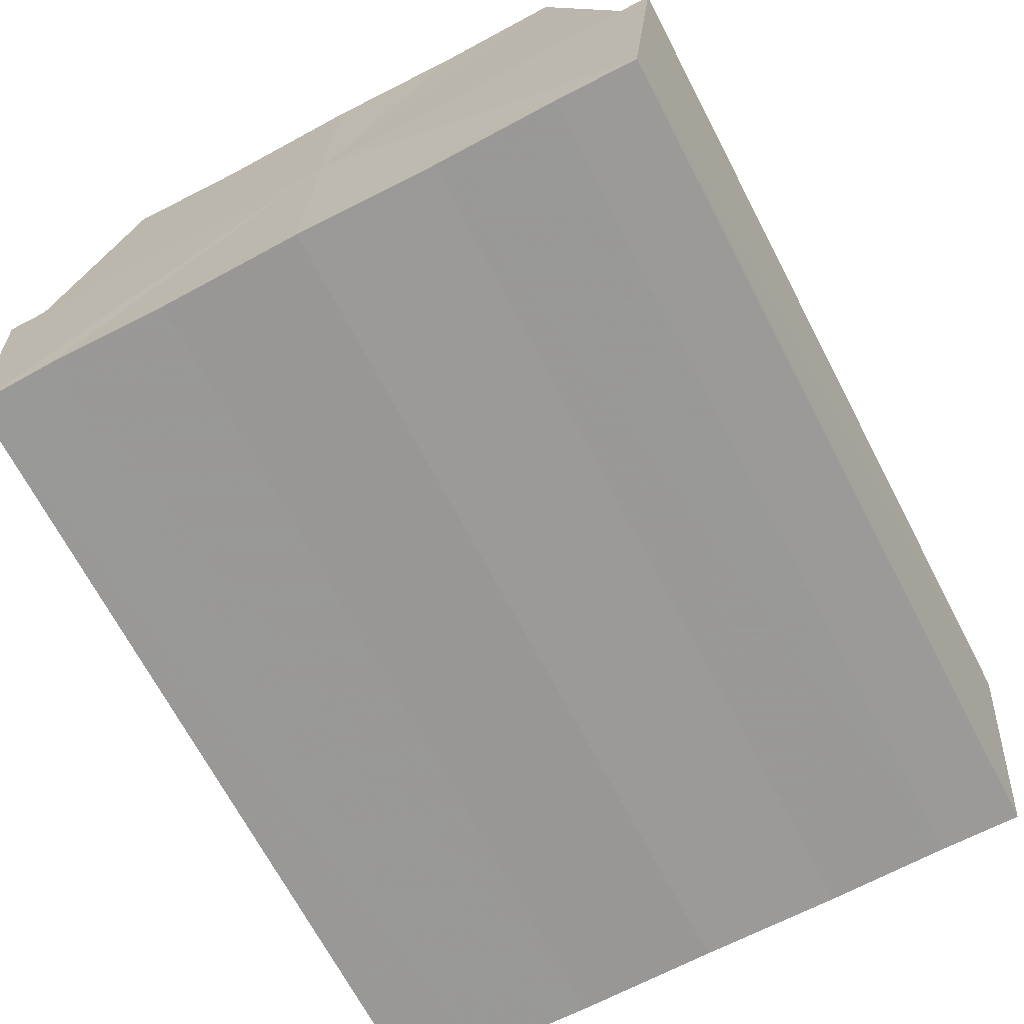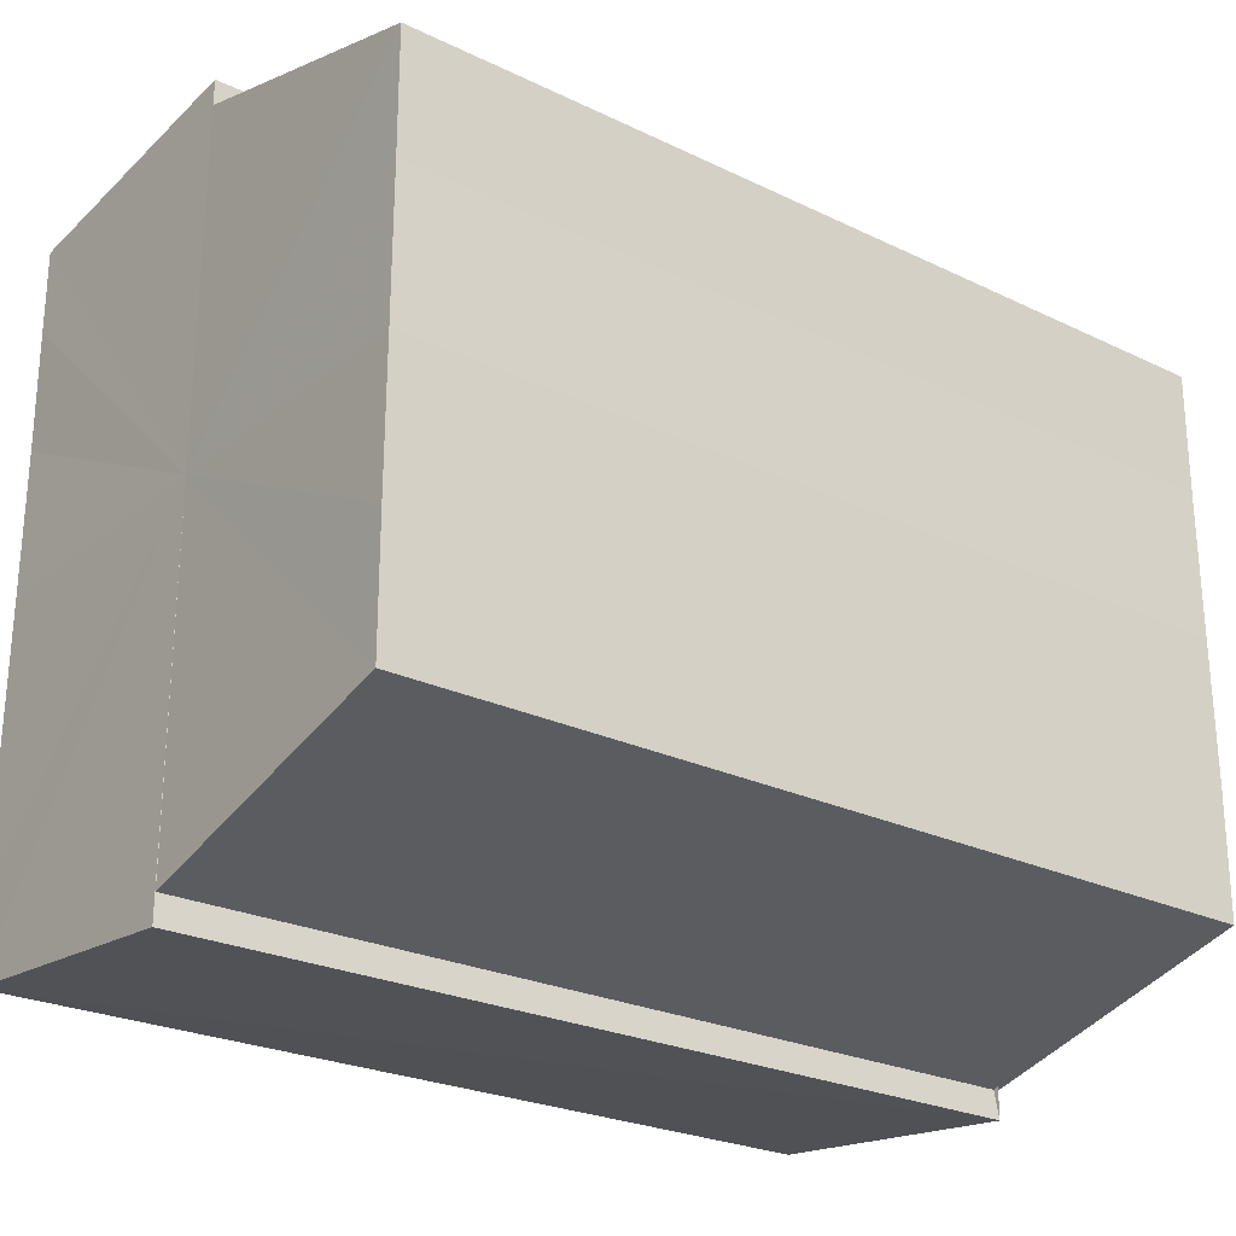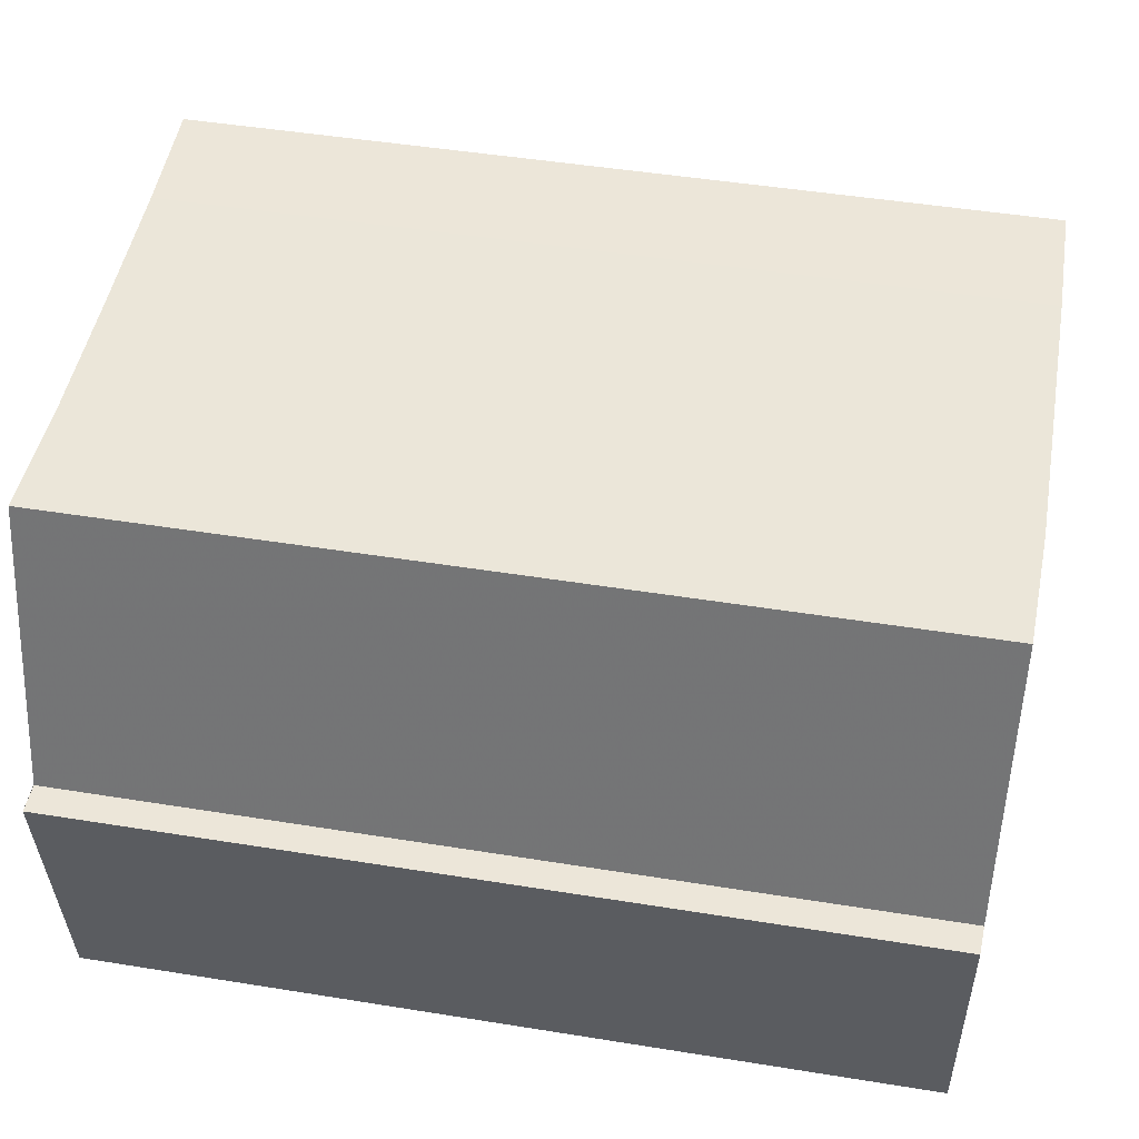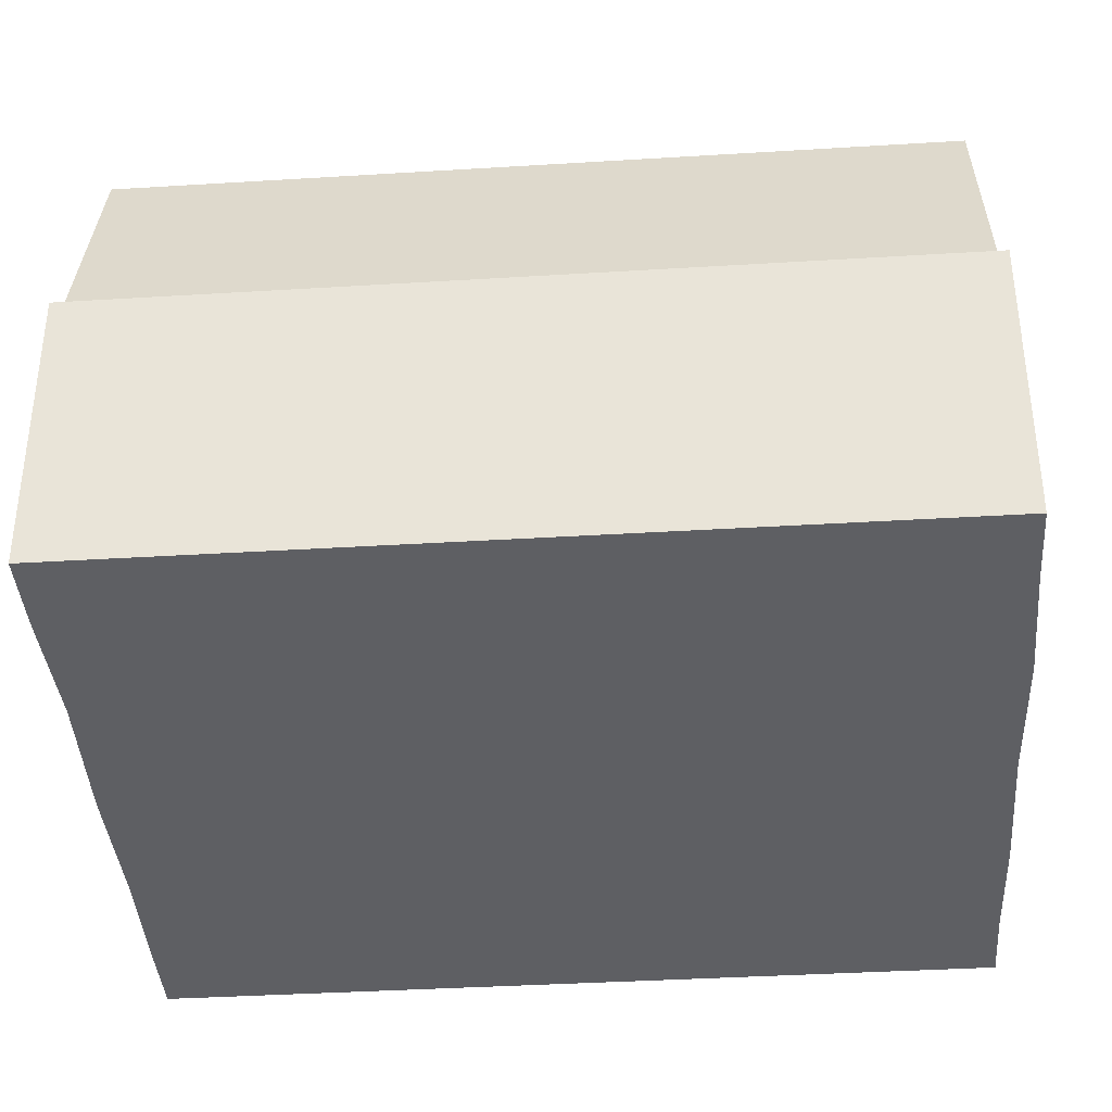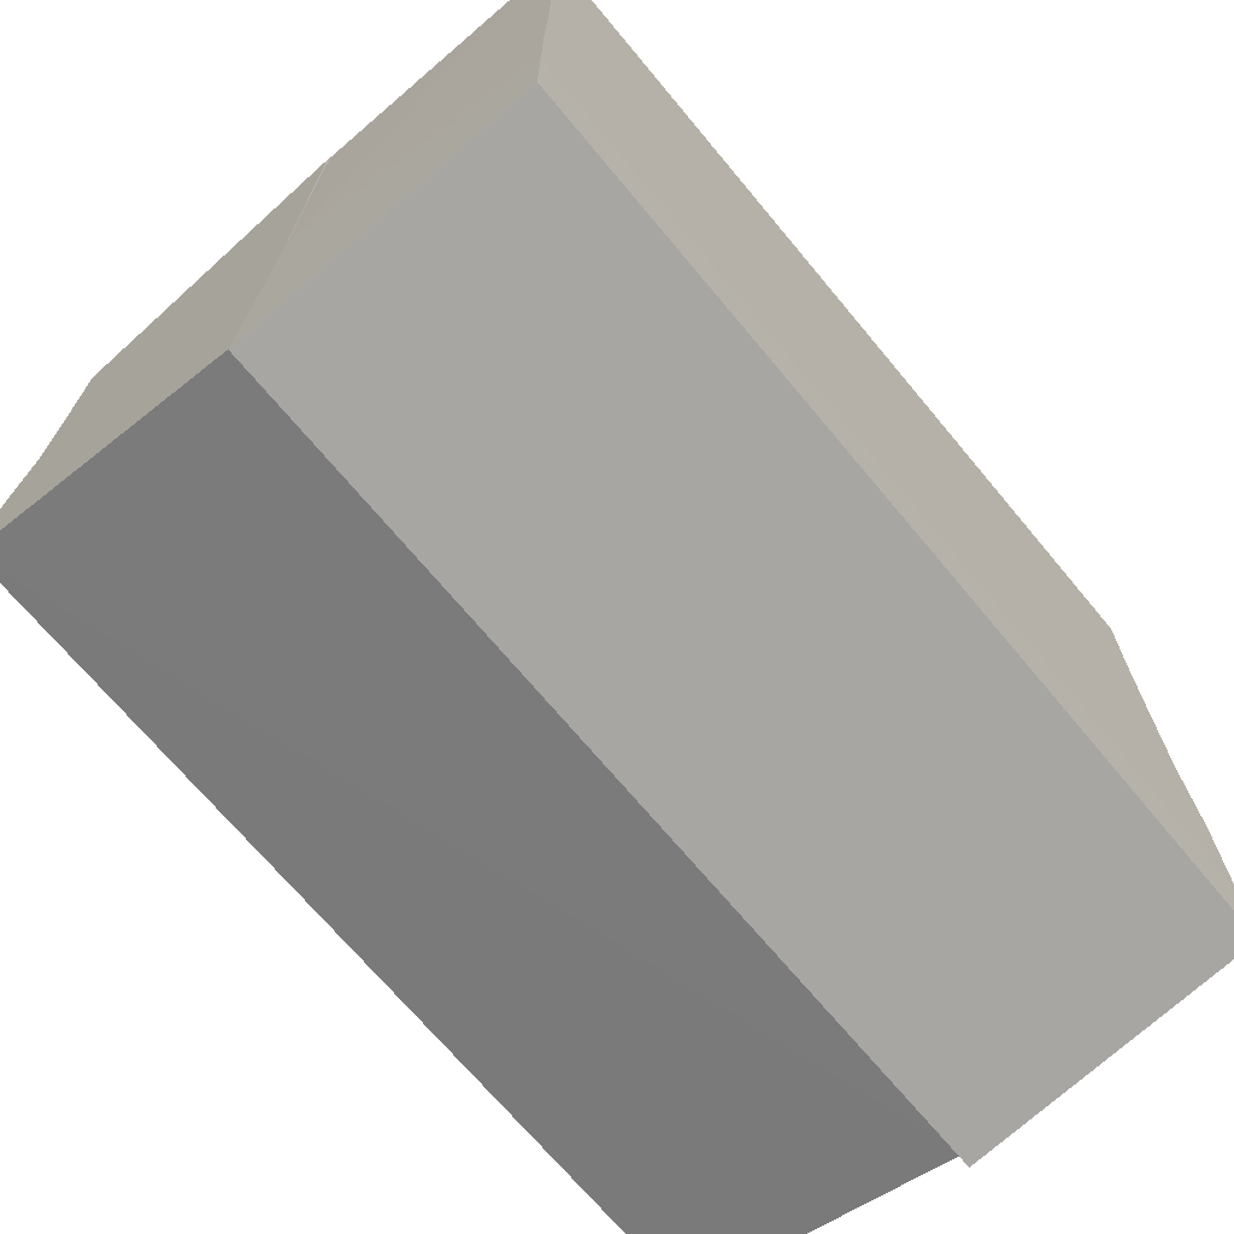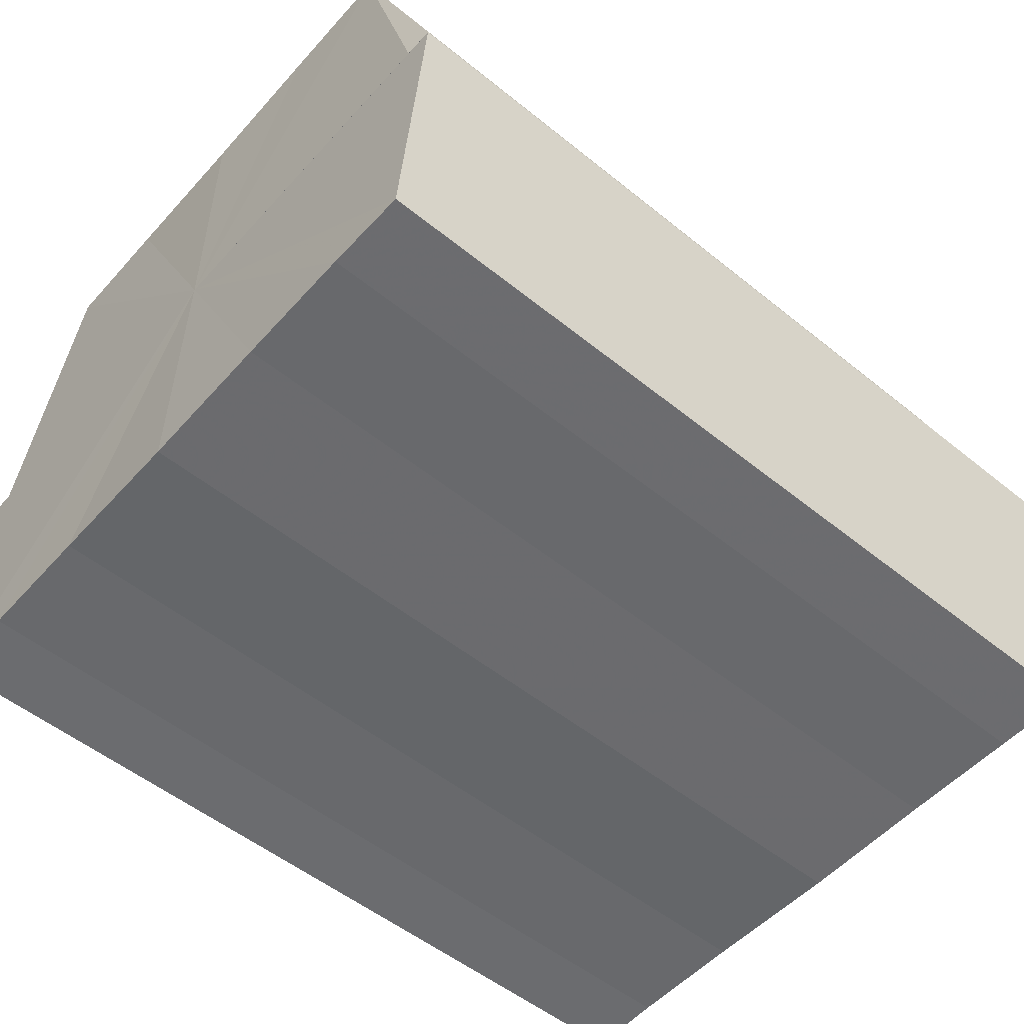
<metadata>
{"format":"obj","ext":"obj","renderer":"f3d","projection":"perspective","resolution":1024,"background":"white","views":[{"elev":-69.0,"azim":-62.3,"up":"+Y"},{"elev":-25.2,"azim":142.2,"up":"+Z"},{"elev":48.4,"azim":10.3,"up":"+Y"},{"elev":-41.3,"azim":4.1,"up":"+Y"},{"elev":-70.4,"azim":-50.1,"up":"+Z"},{"elev":-53.0,"azim":-40.7,"up":"+Y"}]}
</metadata>
<code>
o 20611
v 2199 1856 7.225
v 2199 1856 7.226
v 2199 1856 7.225
v 2199 1856 7.226
v 2199 1856 7.226
v 2199 1856 7.238
v 2199 1856 7.225
v 2199 1856 7.229
v 2199 1856 7.226
v 2199 1856 7.225
v 2199 1856 7.233
v 2199 1856 7.226
v 2199 1856 7.225
v 2199 1856 7.238
v 2199 1856 7.229
v 2199 1856 7.226
v 2199 1856 7.243
v 2199 1856 7.233
v 2199 1856 7.229
v 2199 1856 7.247
v 2199 1856 7.238
v 2199 1856 7.233
v 2199 1856 7.243
v 2199 1856 7.238
v 2199 1856 7.247
v 2199 1856 7.243
v 2199 1856 7.25
v 2199 1856 7.247
v 2199 1856 7.25
v 2199 1856 7.247
v 2199 1856 7.25
v 2199 1856 7.251
v 2199 1856 7.243
v 2199 1856 7.247
v 2199 1856 7.25
v 2199 1856 7.251
v 2199 1856 7.25
v 2199 1856 7.251
v 2199 1856 7.238
v 2199 1856 7.243
v 2199 1856 7.233
v 2199 1856 7.238
v 2199 1856 7.229
v 2199 1856 7.233
v 2199 1856 7.226
v 2199 1856 7.229
v 2199 1856 7.226
v 2199 1856 7.229
v 2199 1856 7.233
v 2199 1856 7.229
v 2199 1856 7.238
v 2199 1856 7.233
v 2199 1856 7.243
v 2199 1856 7.238
v 2199 1856 7.247
v 2199 1856 7.243
v 2199 1856 7.25
v 2199 1856 7.247
v 2199 1856 7.251
v 2199 1856 7.25
v 2199 1856 7.251
v 2199 1856 7.251
v 2199 1856 7.25
v 2199 1856 7.25
v 2199 1856 7.247
v 2199 1856 7.243
v 2199 1856 7.247
v 2199 1856 7.238
v 2199 1856 7.243
v 2199 1856 7.233
v 2199 1856 7.238
v 2199 1856 7.229
v 2199 1856 7.233
v 2199 1856 7.226
v 2199 1856 7.229
v 2199 1856 7.247
v 2199 1856 7.25
v 2199 1856 7.243
v 2199 1856 7.238
v 2199 1856 7.233
v 2199 1856 7.229
v 2199 1856 7.226
v 2199 1856 7.238
v 2199 1856 7.226
v 2199 1856 7.229
v 2199 1856 7.233
v 2199 1856 7.238
v 2199 1856 7.243
v 2199 1856 7.247
v 2199 1856 7.25
v 2199 1856 7.251
v 2199 1856 7.229
v 2199 1856 7.226
v 2199 1856 7.233
v 2199 1856 7.238
v 2199 1856 7.243
v 2199 1856 7.247
v 2199 1856 7.25
f 1 2 3
f 3 4 5
f 6 4 7
f 6 8 4
f 9 7 10
f 6 11 8
f 12 13 9
f 6 14 11
f 15 12 16
f 6 17 14
f 18 19 15
f 6 20 17
f 21 22 18
f 23 24 21
f 25 26 23
f 27 28 25
f 6 29 20
f 30 29 31
f 6 32 29
f 33 34 30
f 35 32 36
f 37 38 35
f 39 40 33
f 41 42 39
f 43 44 41
f 45 46 43
f 47 48 45
f 48 49 50
f 49 51 52
f 51 53 54
f 53 55 56
f 55 57 58
f 59 60 61
f 62 60 63
f 64 65 63
f 65 66 67
f 66 68 69
f 68 70 71
f 70 72 73
f 72 74 75
f 6 76 77
f 6 78 76
f 6 79 78
f 6 80 79
f 6 81 80
f 6 82 81
f 83 10 84
f 83 84 85
f 83 85 86
f 83 86 87
f 83 87 88
f 83 88 89
f 83 89 90
f 83 90 91
f 83 92 93
f 83 94 92
f 83 95 94
f 83 96 95
f 83 97 96
f 83 98 97

</code>
